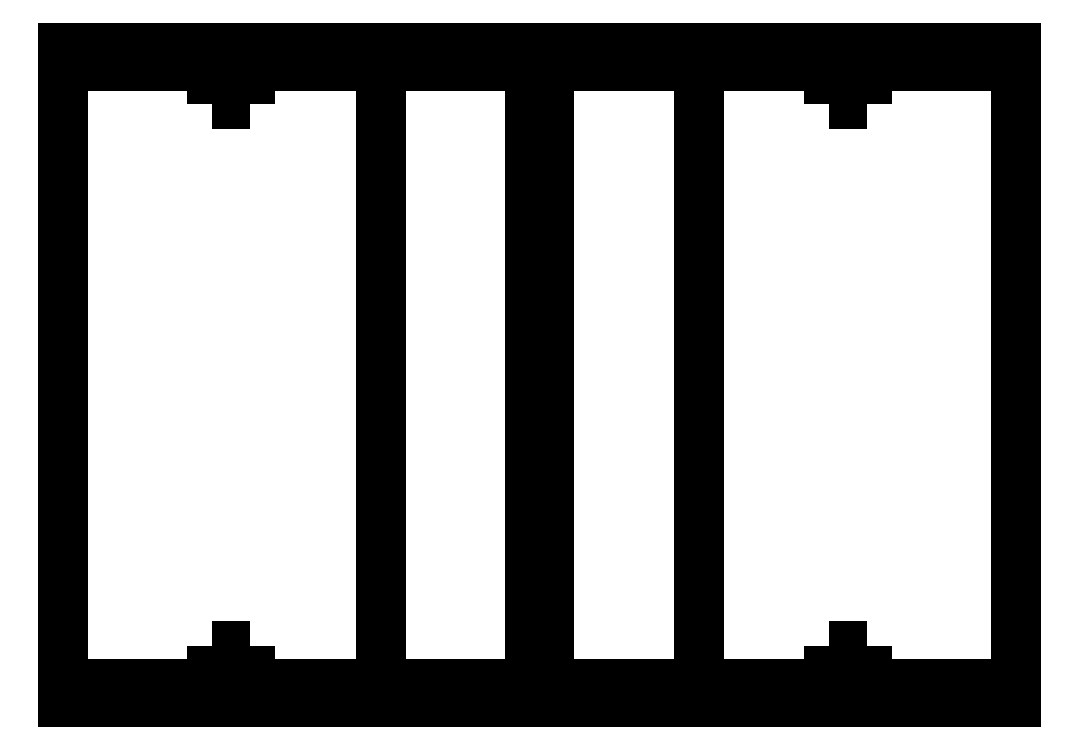
<metadata>
{"format":"dxf","ext":"dxf","renderer":"ezdxf+matplotlib","layout":"modelspace","background":"white","min_lineweight":24,"dpi":150}
</metadata>
<code>
0
SECTION
2
ENTITIES
0
3DFACE
8
0
10
0.6477
20
0.889
30
0.4826
11
0.6477
21
0.889
31
0.9144
12
1.295
22
0.889
32
0.7112
13
1.295
23
0.889
33
0.4826
0
3DFACE
8
0
10
0
20
0.889
30
0.4826
11
0
21
0.889
31
0.7112
12
0.6477
22
0.889
32
0.9144
13
0.6477
23
0.889
33
0.4826
0
3DFACE
8
0
10
0
20
-2e-16
30
0.4826
11
0
21
-2e-16
31
0.7112
12
0.6477
22
-2e-16
32
0.9144
13
0.6477
23
-2e-16
33
0.4826
0
3DFACE
8
0
10
0.635
20
0.8636
30
0.9144
11
0.635
21
0.889
31
0.9144
12
0
22
0.889
32
0.7112
13
0
23
0.8636
33
0.7112
0
3DFACE
8
0
10
0.6604
20
0.8636
30
0.9144
11
0.6604
21
0.889
31
0.9144
12
0.635
22
0.889
32
0.9144
13
0.635
23
0.8636
33
0.9144
0
3DFACE
8
0
10
1.295
20
0.8636
30
0.7112
11
1.295
21
0.889
31
0.7112
12
0.6604
22
0.889
32
0.9144
13
0.6604
23
0.8636
33
0.9144
0
3DFACE
8
0
10
1.295
20
-2e-16
30
0.7112
11
1.295
21
0.0254
31
0.7112
12
0.6604
22
0.0254
32
0.9144
13
0.6604
23
-2e-16
33
0.9144
0
3DFACE
8
0
10
0.6604
20
-2e-16
30
0.9144
11
0.6604
21
0.0254
31
0.9144
12
0.635
22
0.0254
32
0.9144
13
0.635
23
-2e-16
33
0.9144
0
3DFACE
8
0
10
0.6604
20
0.0254
30
0.9144
11
0.635
21
0.0254
31
0.9144
12
0.635
22
0.8636
32
0.9144
13
0.6604
23
0.8636
33
0.9144
0
3DFACE
8
0
10
0
20
0.8636
30
0.7112
11
0
21
0.889
31
0.7112
12
0
22
0.889
32
0.4826
13
0
23
0.8636
33
0.508
0
3DFACE
8
0
10
0
20
0.0254
30
0.7112
11
0
21
-2e-16
31
0.7112
12
0
22
-2e-16
32
0.4826
13
0
23
0.0254
33
0.508
0
3DFACE
8
0
10
0.635
20
-2e-16
30
0.9144
11
0.635
21
0.0254
31
0.9144
12
0
22
0.0254
32
0.7112
13
0
23
-2e-16
33
0.7112
0
3DFACE
8
0
10
1.295
20
0.8636
30
0.508
11
1.295
21
0.889
31
0.4826
12
1.295
22
0.889
32
0.7112
13
1.295
23
0.8636
33
0.7112
0
3DFACE
8
0
10
1.295
20
0.0254
30
0.508
11
1.295
21
-2e-16
31
0.4826
12
1.295
22
-2e-16
32
0.7112
13
1.295
23
0.0254
33
0.7112
0
3DFACE
8
0
10
0.635
20
0.0254
30
0.508
11
0.635
21
0.8636
31
0.508
12
0.635
22
0.8636
32
0.9144
13
0.635
23
0.0254
33
0.9144
0
3DFACE
8
0
10
0.635
20
0.8636
30
0.508
11
0.635
21
0.8636
31
0.9144
12
0
22
0.8636
32
0.7112
13
0
23
0.8636
33
0.508
0
3DFACE
8
0
10
0.635
20
0.0254
30
0.508
11
0.635
21
0.0254
31
0.9144
12
0
22
0.0254
32
0.7112
13
0
23
0.0254
33
0.508
0
3DFACE
8
0
10
0.635
20
0.8636
30
0.508
11
0
21
0.8636
31
0.508
12
0
22
0.0254
32
0.508
13
0.635
23
0.0254
33
0.508
0
3DFACE
8
0
10
0.635
20
0.0254
30
0.8128
11
0.635
21
0.8636
31
0.8128
12
0.4318
22
0.8636
32
0.8128
13
0.4318
23
0.0254
33
0.8128
0
3DFACE
8
0
10
0.254
20
0.0254
30
0.4826
11
0.2032
21
0.0254
31
0.4826
12
0.2032
22
0.0254
32
0
13
0.254
23
0.0254
33
0
0
3DFACE
8
0
10
0.254
20
0.0762
30
0.4826
11
0.2032
21
0.0762
31
0.4826
12
0.2032
22
0.0762
32
0
13
0.254
23
0.0762
33
0
0
3DFACE
8
0
10
0.254
20
0.0762
30
0.4826
11
0.254
21
0.0254
31
0.4826
12
0.254
22
0.0254
32
0
13
0.254
23
0.0762
33
0
0
3DFACE
8
0
10
0.2032
20
0.0254
30
0
11
0.2032
21
0.0762
31
0
12
0.2032
22
0.0762
32
0.4826
13
0.2032
23
0.0254
33
0.4826
0
3DFACE
8
0
10
0.2032
20
0.8128
30
0
11
0.2032
21
0.8636
31
0
12
0.2032
22
0.8636
32
0.4826
13
0.2032
23
0.8128
33
0.4826
0
3DFACE
8
0
10
0.254
20
0.8636
30
0.4826
11
0.254
21
0.8128
31
0.4826
12
0.254
22
0.8128
32
0
13
0.254
23
0.8636
33
0
0
3DFACE
8
0
10
0.254
20
0.8636
30
0.4826
11
0.2032
21
0.8636
31
0.4826
12
0.2032
22
0.8636
32
0
13
0.254
23
0.8636
33
0
0
3DFACE
8
0
10
0.254
20
0.8128
30
0.4826
11
0.2032
21
0.8128
31
0.4826
12
0.2032
22
0.8128
32
0
13
0.254
23
0.8128
33
0
0
3DFACE
8
0
10
0.635
20
0.0254
30
0.7874
11
0.635
21
0.8636
31
0.7874
12
0.4318
22
0.8636
32
0.7874
13
0.4318
23
0.0254
33
0.7874
0
3DFACE
8
0
10
0
20
0.889
30
0.4826
11
0
21
0.8636
31
0.508
12
0
22
0.0254
32
0.508
13
0
23
-2e-16
33
0.4826
0
3DFACE
8
0
10
0.4318
20
0.0254
30
0.7874
11
0.4318
21
0.0254
31
0.8128
12
0.4318
22
0.8636
32
0.8128
13
0.4318
23
0.8636
33
0.7874
0
3DFACE
8
0
10
0.8636
20
0.0254
30
0.7874
11
0.8636
21
0.0254
31
0.8128
12
0.8636
22
0.8636
32
0.8128
13
0.8636
23
0.8636
33
0.7874
0
3DFACE
8
0
10
1.295
20
0.889
30
0.4826
11
1.295
21
0.8636
31
0.508
12
1.295
22
0.0254
32
0.508
13
1.295
23
-2e-16
33
0.4826
0
3DFACE
8
0
10
0.6604
20
0.0254
30
0.7874
11
0.6604
21
0.8636
31
0.7874
12
0.8636
22
0.8636
32
0.7874
13
0.8636
23
0.0254
33
0.7874
0
3DFACE
8
0
10
0
20
0.889
30
0.4826
11
1.295
21
0.889
31
0.4826
12
1.295
22
-2e-16
32
0.4826
13
0
23
-2e-16
33
0.4826
0
3DFACE
8
0
10
0.6604
20
0.0254
30
0.508
11
0.6604
21
0.8636
31
0.508
12
0.6604
22
0.8636
32
0.9144
13
0.6604
23
0.0254
33
0.9144
0
3DFACE
8
0
10
0.6604
20
0.0254
30
0.508
11
0.6604
21
0.0254
31
0.9144
12
1.295
22
0.0254
32
0.7112
13
1.295
23
0.0254
33
0.508
0
3DFACE
8
0
10
0.6604
20
0.8636
30
0.508
11
0.6604
21
0.8636
31
0.9144
12
1.295
22
0.8636
32
0.7112
13
1.295
23
0.8636
33
0.508
0
3DFACE
8
0
10
1.041
20
0.8128
30
0.4826
11
1.092
21
0.8128
31
0.4826
12
1.092
22
0.8128
32
0
13
1.041
23
0.8128
33
0
0
3DFACE
8
0
10
1.041
20
0.8636
30
0.4826
11
1.092
21
0.8636
31
0.4826
12
1.092
22
0.8636
32
0
13
1.041
23
0.8636
33
0
0
3DFACE
8
0
10
1.041
20
0.8636
30
0.4826
11
1.041
21
0.8128
31
0.4826
12
1.041
22
0.8128
32
0
13
1.041
23
0.8636
33
0
0
3DFACE
8
0
10
1.092
20
0.8128
30
0
11
1.092
21
0.8636
31
0
12
1.092
22
0.8636
32
0.4826
13
1.092
23
0.8128
33
0.4826
0
3DFACE
8
0
10
1.092
20
0.0254
30
0
11
1.092
21
0.0762
31
0
12
1.092
22
0.0762
32
0.4826
13
1.092
23
0.0254
33
0.4826
0
3DFACE
8
0
10
1.041
20
0.0762
30
0.4826
11
1.041
21
0.0254
31
0.4826
12
1.041
22
0.0254
32
0
13
1.041
23
0.0762
33
0
0
3DFACE
8
0
10
1.041
20
0.0762
30
0.4826
11
1.092
21
0.0762
31
0.4826
12
1.092
22
0.0762
32
0
13
1.041
23
0.0762
33
0
0
3DFACE
8
0
10
1.041
20
0.0254
30
0.4826
11
1.092
21
0.0254
31
0.4826
12
1.092
22
0.0254
32
0
13
1.041
23
0.0254
33
0
0
3DFACE
8
0
10
0.6477
20
-2e-16
30
0.4826
11
0.6477
21
-2e-16
31
0.9144
12
1.295
22
-2e-16
32
0.7112
13
1.295
23
-2e-16
33
0.4826
0
3DFACE
8
0
10
0.6604
20
0.0254
30
0.8128
11
0.6604
21
0.8636
31
0.8128
12
0.8636
22
0.8636
32
0.8128
13
0.8636
23
0.0254
33
0.8128
0
3DFACE
8
0
10
0.6604
20
0.8636
30
0.508
11
1.295
21
0.8636
31
0.508
12
1.295
22
0.0254
32
0.508
13
0.6604
23
0.0254
33
0.508
0
POLYLINE
8
_KTI_CONTROL
10
0
20
0
30
0
66
     1
70
     8
0
VERTEX
8
_KTI_CONTROL
10
0
20
0
30
0
70
    32
0
VERTEX
8
_KTI_CONTROL
10
0
20
0
30
0
70
    32
0
SEQEND
8
_KTI_CONTROL
0
POLYLINE
8
_KTI_CONTROL
10
0
20
0
30
0
66
     1
70
     8
0
VERTEX
8
_KTI_CONTROL
10
0
20
0
30
0
70
    32
0
VERTEX
8
_KTI_CONTROL
10
0
20
0
30
0
70
    32
0
SEQEND
8
_KTI_CONTROL
0
ENDSEC
0
EOF

</code>
